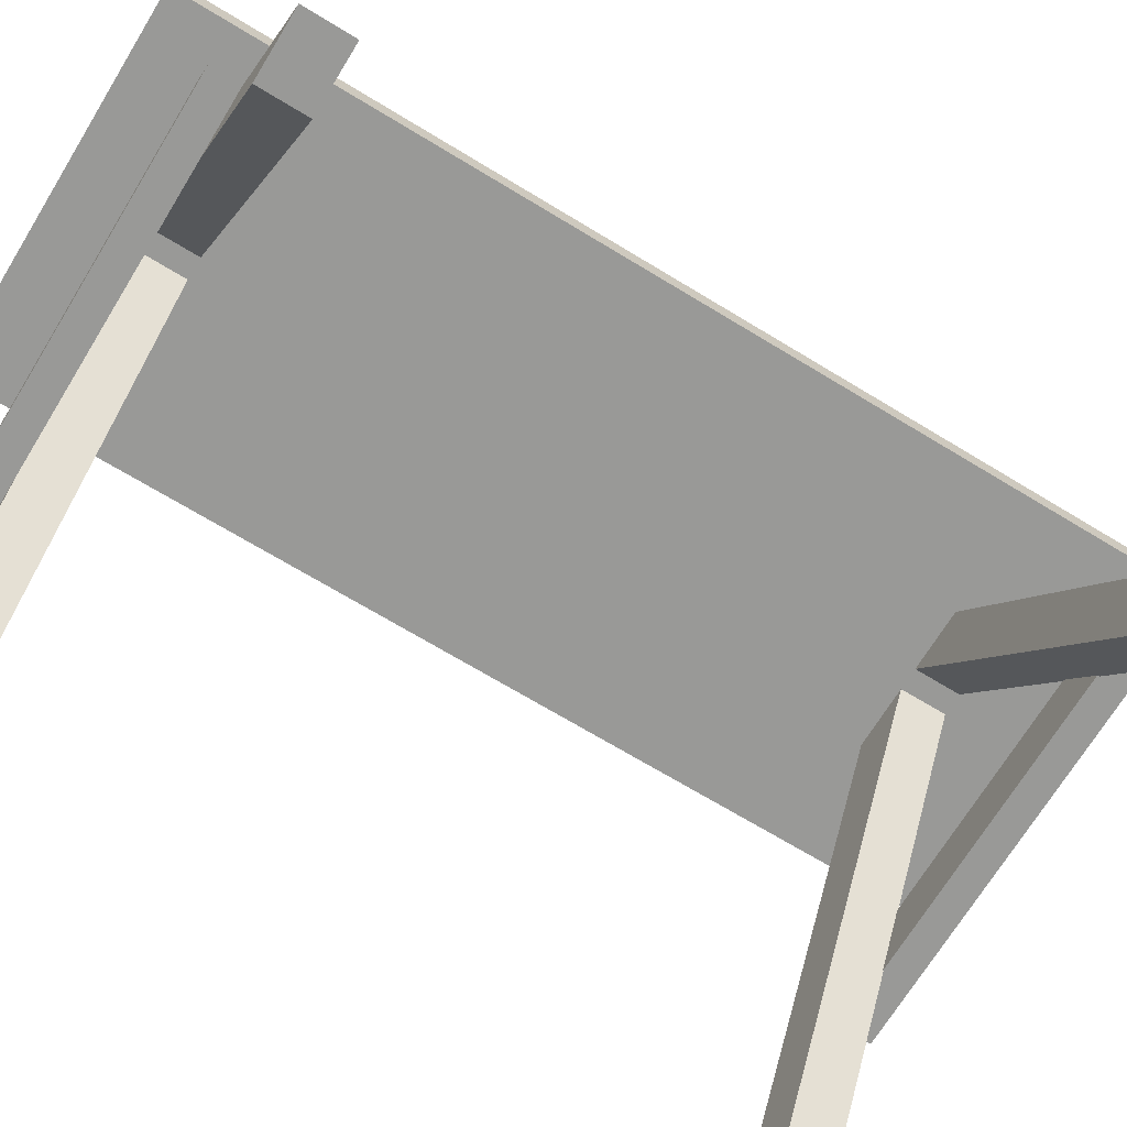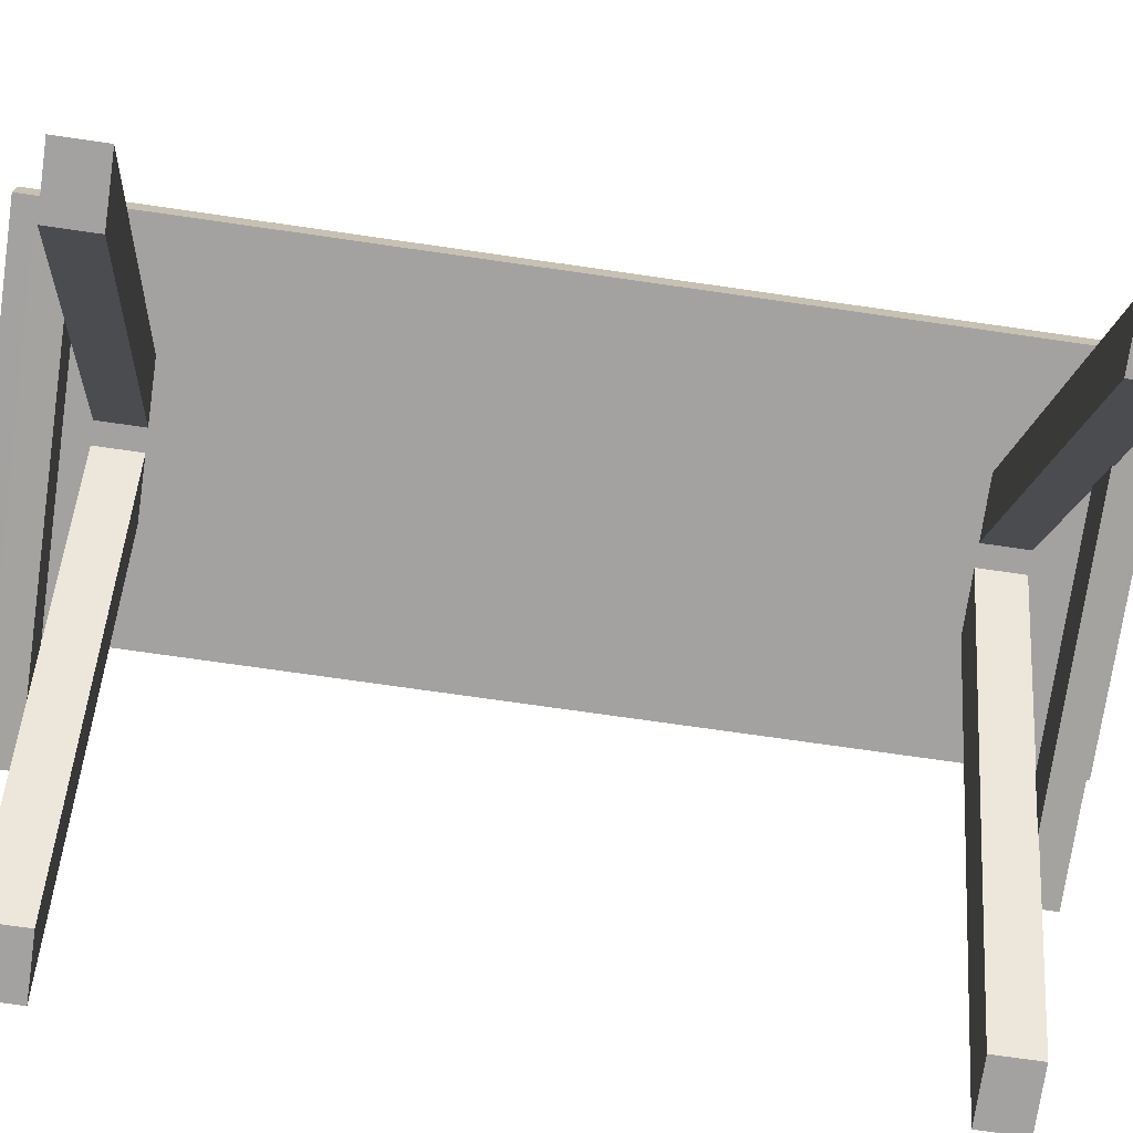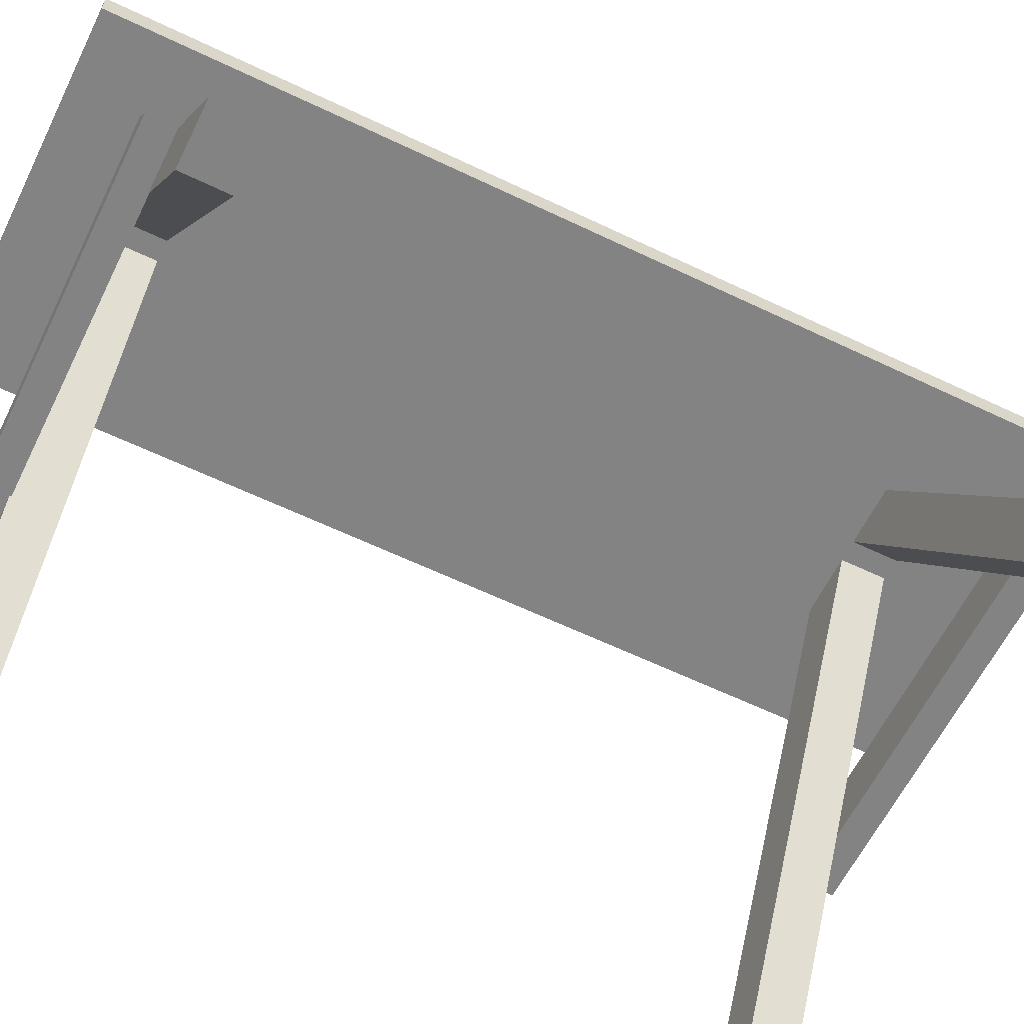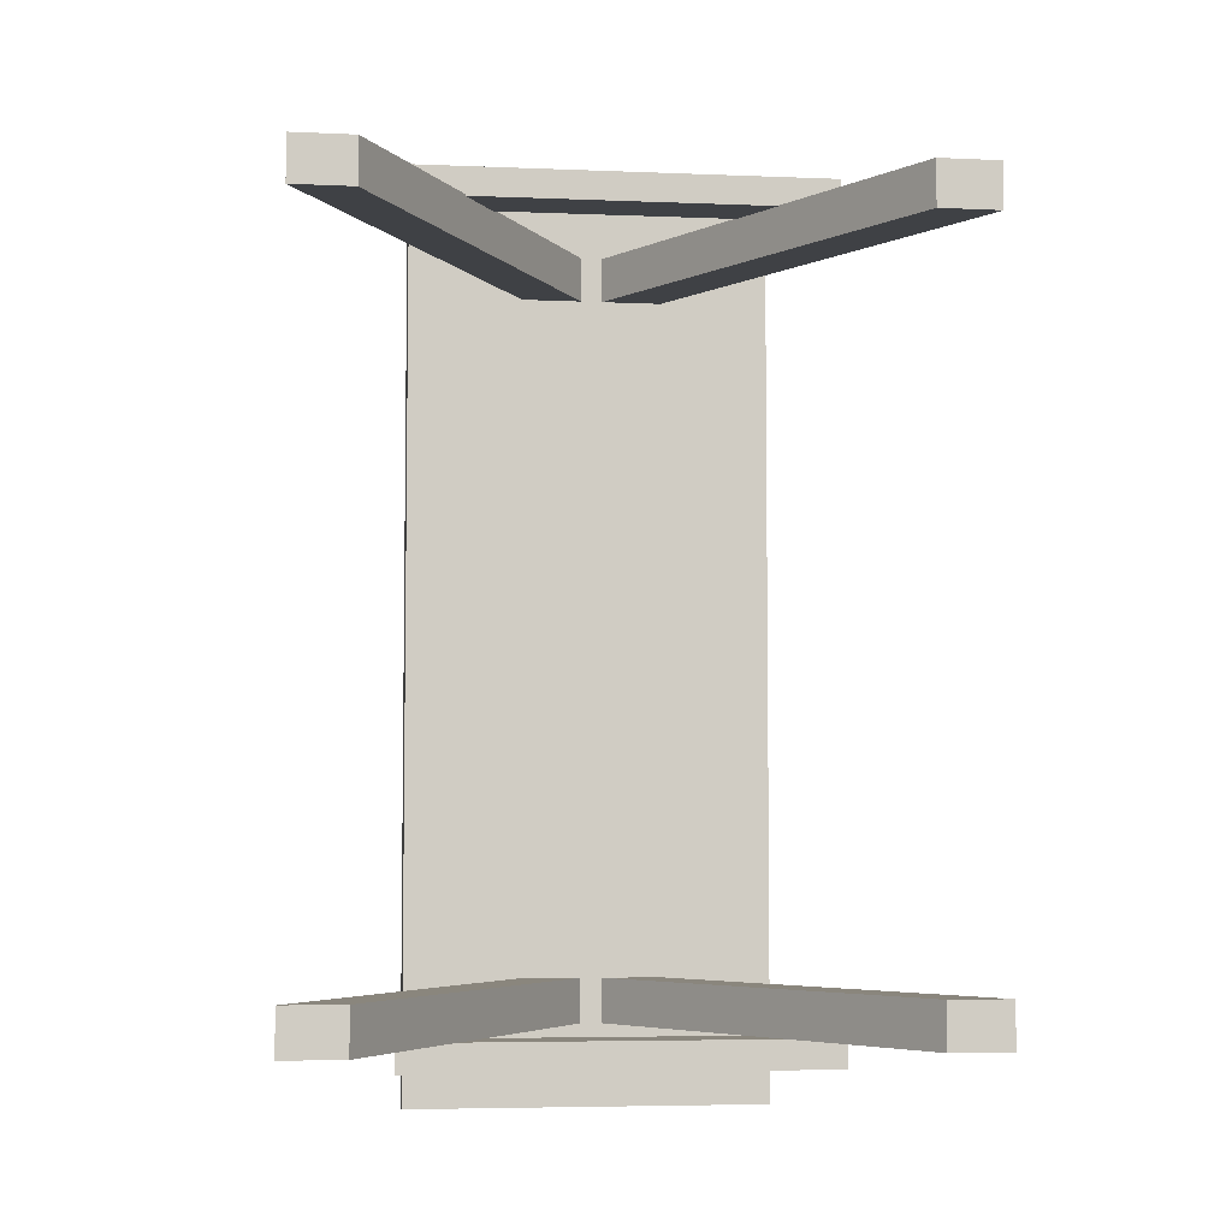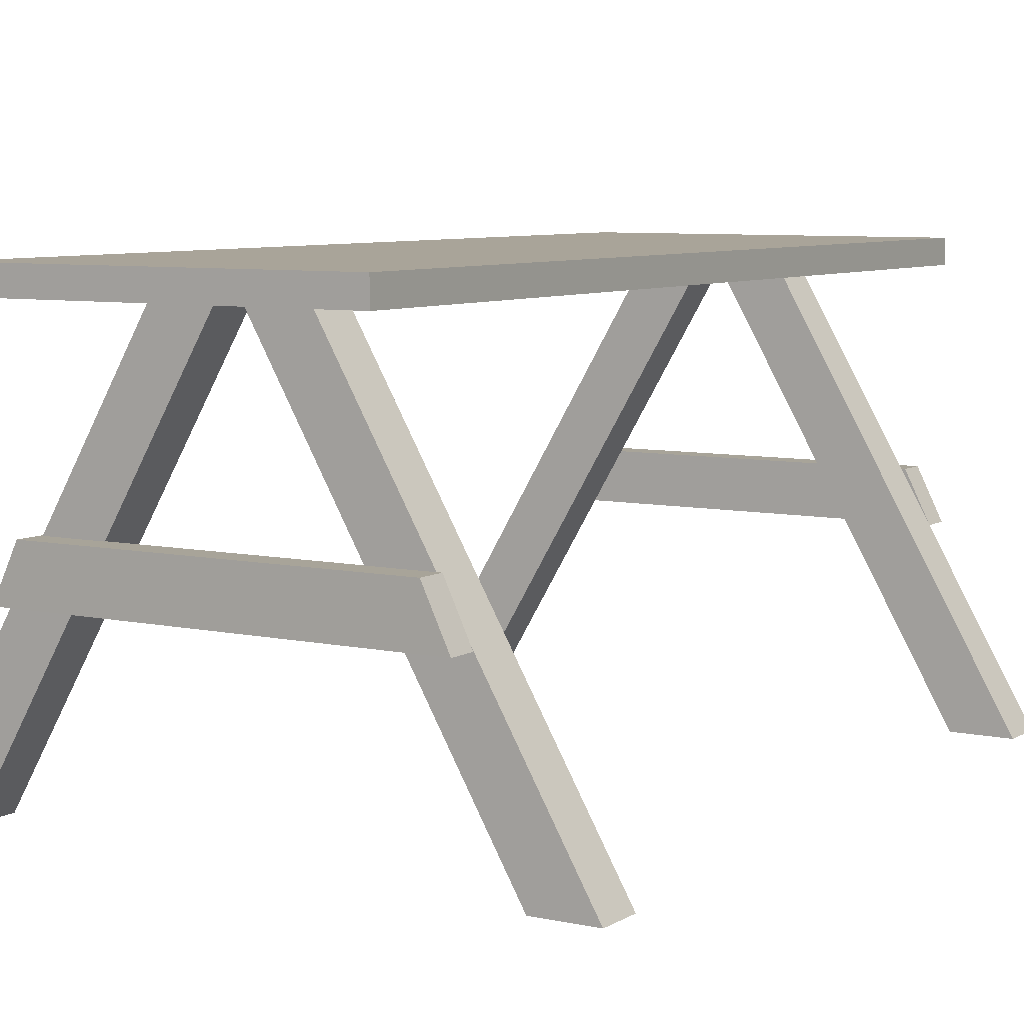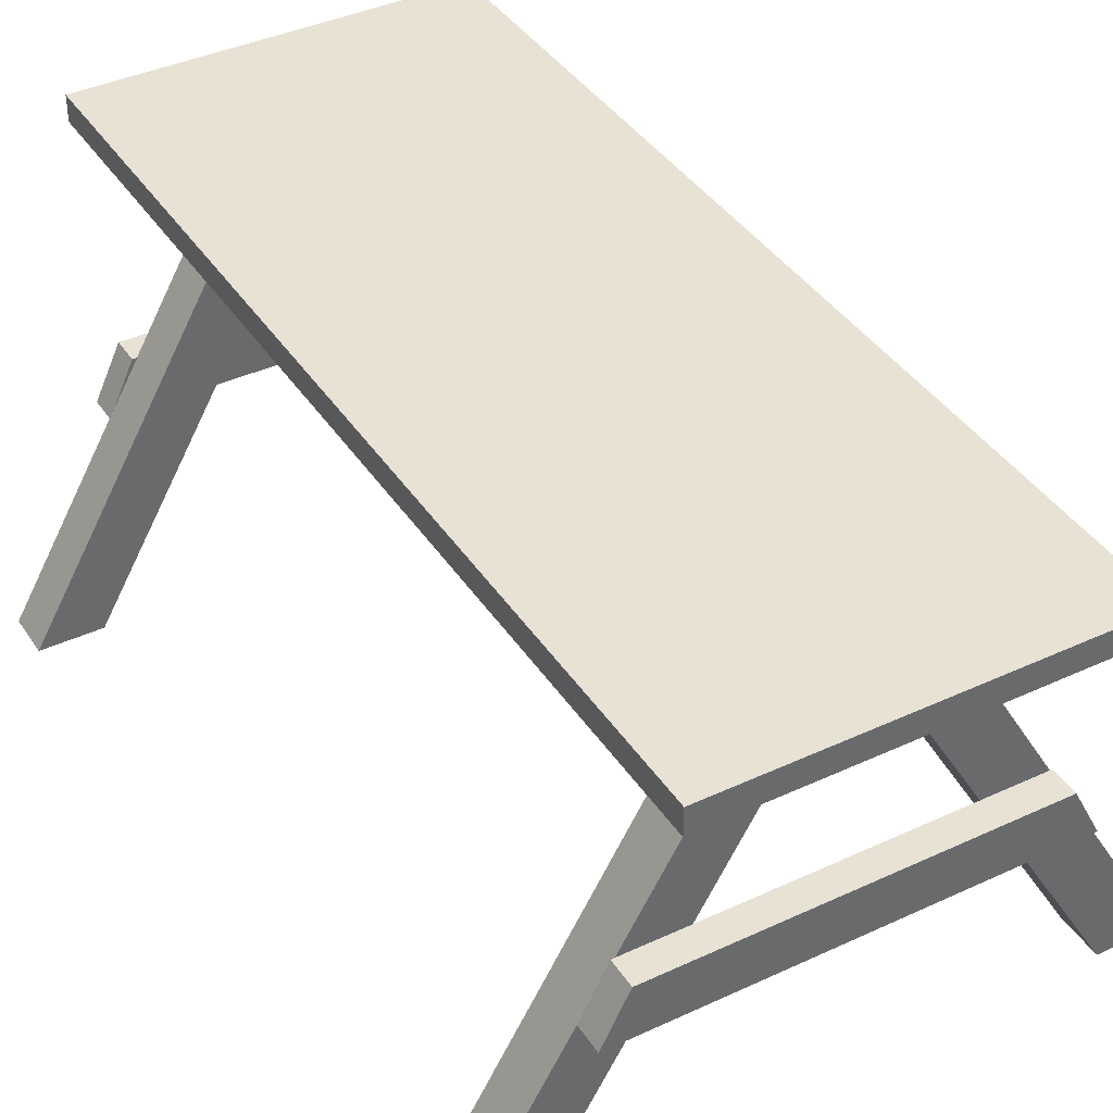
<metadata>
{"format":"obj","ext":"obj","renderer":"f3d","projection":"perspective","resolution":1024,"background":"white","views":[{"elev":-68.8,"azim":58.6,"up":"+Z"},{"elev":-72.7,"azim":81.8,"up":"+Z"},{"elev":-61.0,"azim":-116.1,"up":"+Z"},{"elev":-5.4,"azim":171.9,"up":"+Y"},{"elev":7.2,"azim":-148.1,"up":"+Z"},{"elev":39.7,"azim":-30.0,"up":"+Z"}]}
</metadata>
<code>
o Cube.002_Cube.003
v -258.1 -479.8 -35.79
v -227.1 -479.8 26.24
v 251.6 -479.8 -35.6
v 220 -479.8 26.04
v -258.1 -514.3 -35.79
v -227.1 -514.3 26.24
v 251.6 -514.3 -35.6
v 220 -514.3 26.04
v -258.1 509.7 -37.32
v -227.1 509.7 27.77
v 251.6 507.8 -37.12
v 220 507.8 27.56
v -258.1 475.1 -37.32
v -227.1 475.1 27.77
v 251.6 473.2 -37.12
v 220 473.2 27.56
f 1 2 4 3
f 3 4 8 7
f 7 8 6 5
f 5 6 2 1
f 3 7 5 1
f 8 4 2 6
f 9 10 12 11
f 11 12 16 15
f 15 16 14 13
f 13 14 10 9
f 11 15 13 9
f 16 12 10 14
o Cube.001_Cube.002
v 309.6 475.6 -258
v 5.489 475.6 260.5
v 384.4 475.6 -258
v 80.22 475.6 260.5
v 309.6 420.4 -258
v 5.489 420.4 260.5
v 384.4 420.4 -258
v 80.22 420.4 260.5
v -385.7 475.6 -258
v -87.56 475.6 260.8
v -311 475.6 -258
v -12.82 475.6 260.8
v -385.7 420.4 -258
v -87.56 420.4 260.8
v -311 420.4 -258
v -12.82 420.4 260.8
v 309.6 -424.2 -258
v 5.489 -424.2 260.5
v 384.4 -424.2 -258
v 80.22 -424.2 260.5
v 309.6 -479.4 -258
v 5.489 -479.4 260.5
v 384.4 -479.4 -258
v 80.22 -479.4 260.5
v -385.7 -424.2 -258
v -87.56 -424.2 260.8
v -311 -424.2 -258
v -12.82 -424.2 260.8
v -385.7 -479.4 -258
v -87.56 -479.4 260.8
v -311 -479.4 -258
v -12.82 -479.4 260.8
f 17 18 20 19
f 19 20 24 23
f 23 24 22 21
f 21 22 18 17
f 19 23 21 17
f 25 26 28 27
f 27 28 32 31
f 31 32 30 29
f 29 30 26 25
f 27 31 29 25
f 33 34 36 35
f 35 36 40 39
f 39 40 38 37
f 37 38 34 33
f 35 39 37 33
f 41 42 44 43
f 43 44 48 47
f 47 48 46 45
f 45 46 42 41
f 43 47 45 41
o Cube_Cube.001
v 227.2 -580.5 253.7
v 227.2 -580.5 284.8
v -227.2 -580.5 253.7
v -227.2 -580.5 284.8
v 227.2 580.5 253.7
v 227.2 580.5 284.8
v -227.2 580.5 253.7
v -227.2 580.5 284.8
f 49 50 52 51
f 51 52 56 55
f 55 56 54 53
f 53 54 50 49
f 51 55 53 49
f 56 52 50 54

</code>
